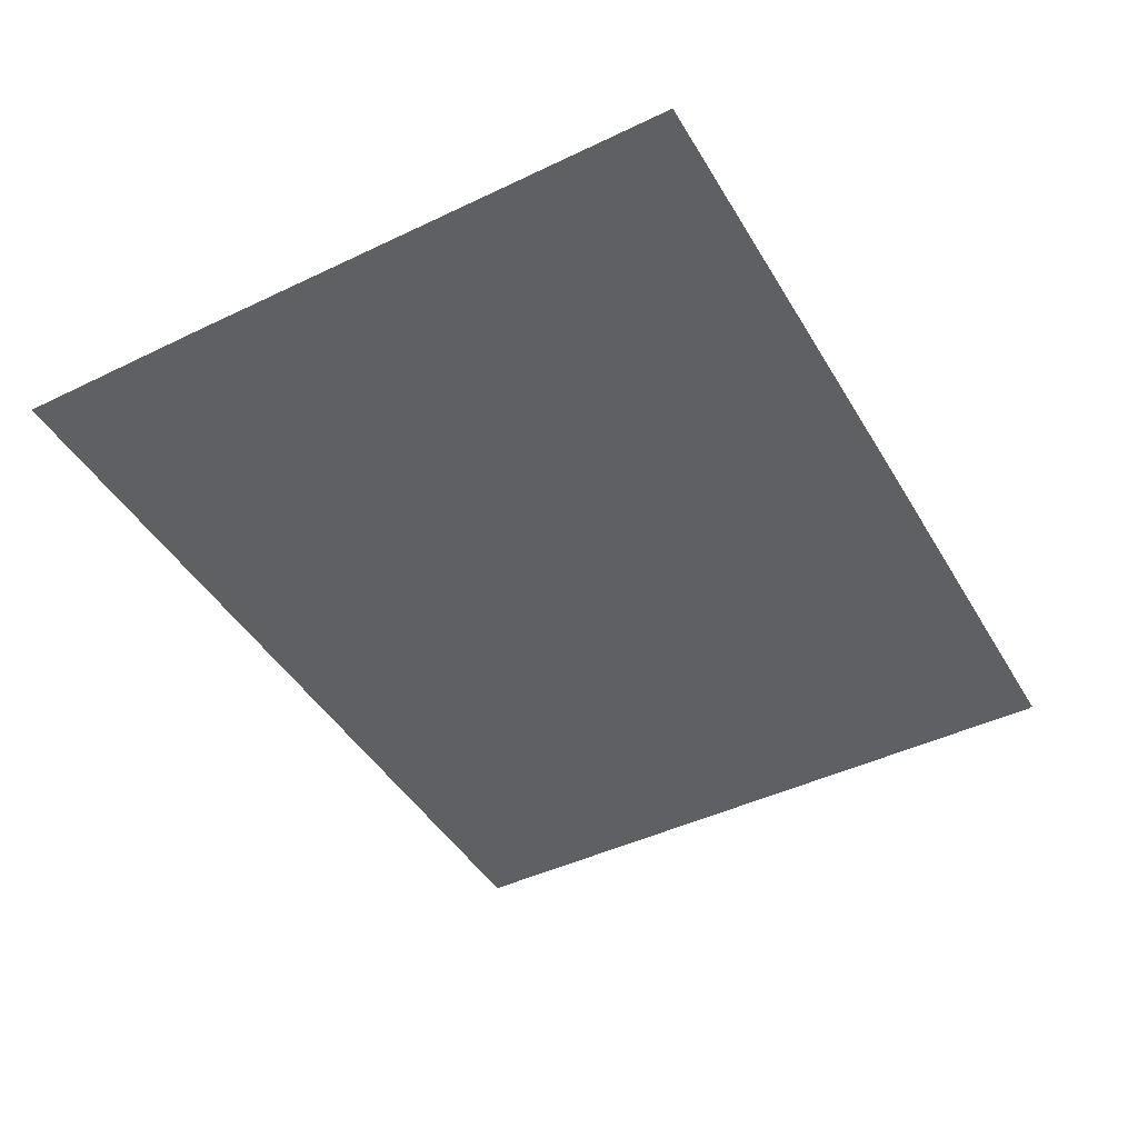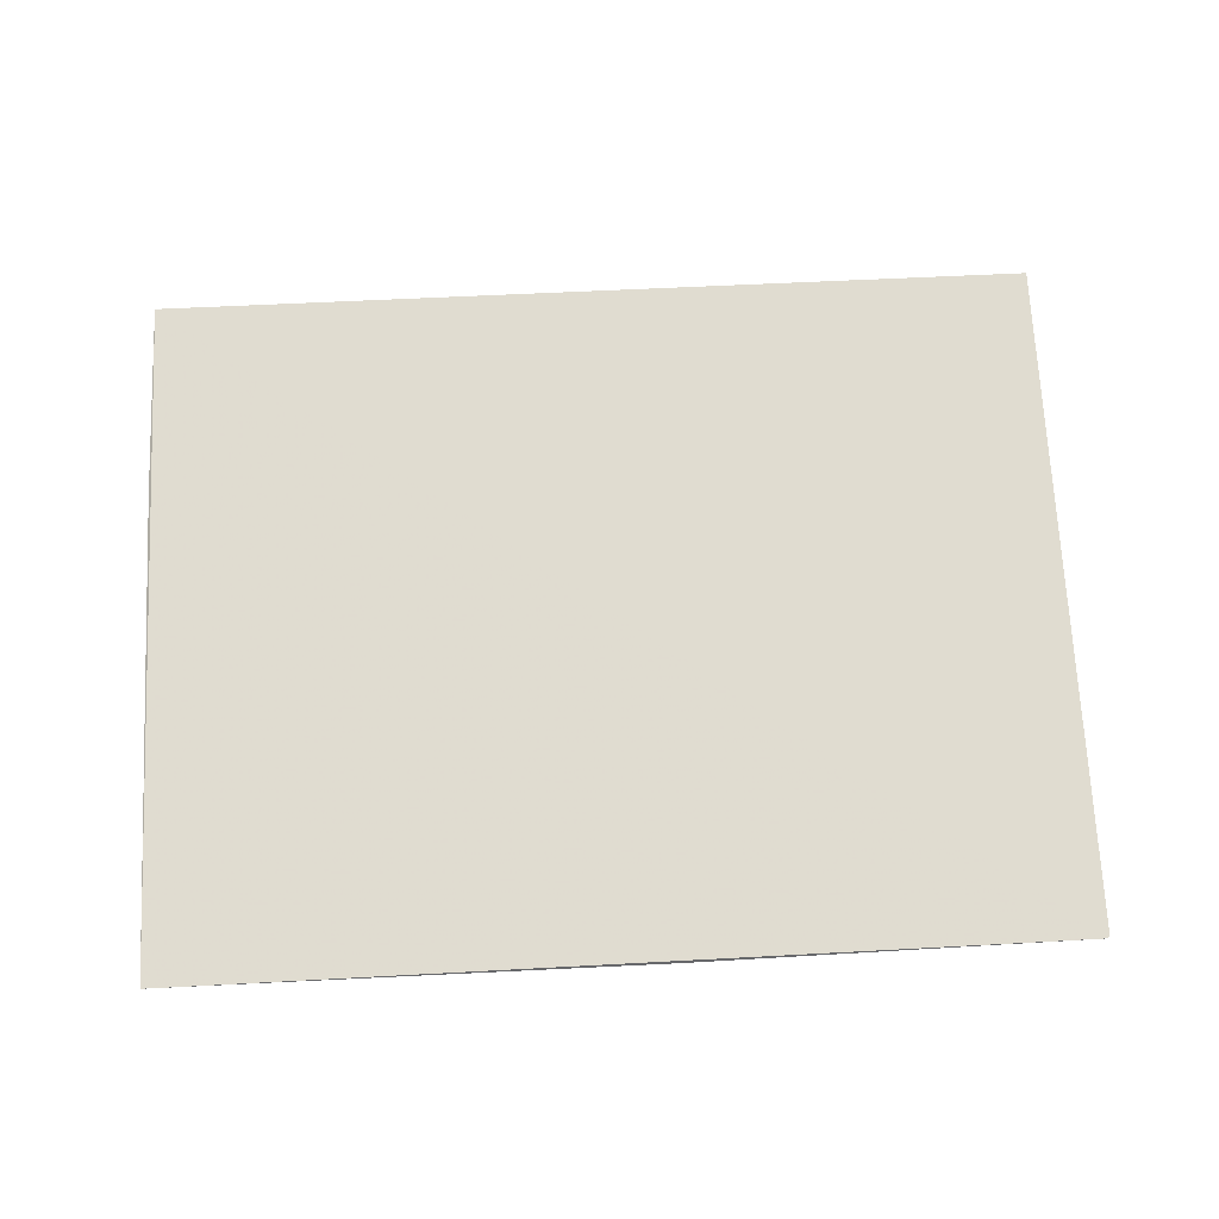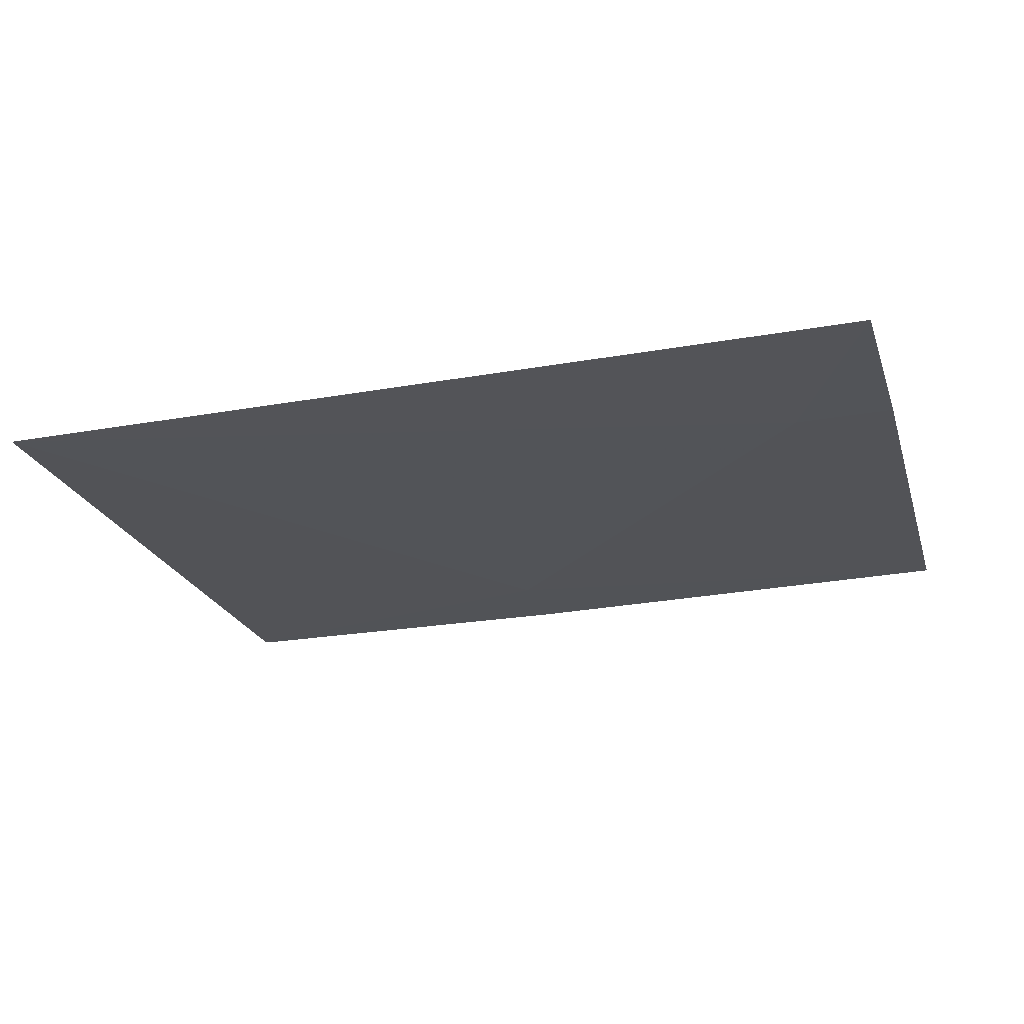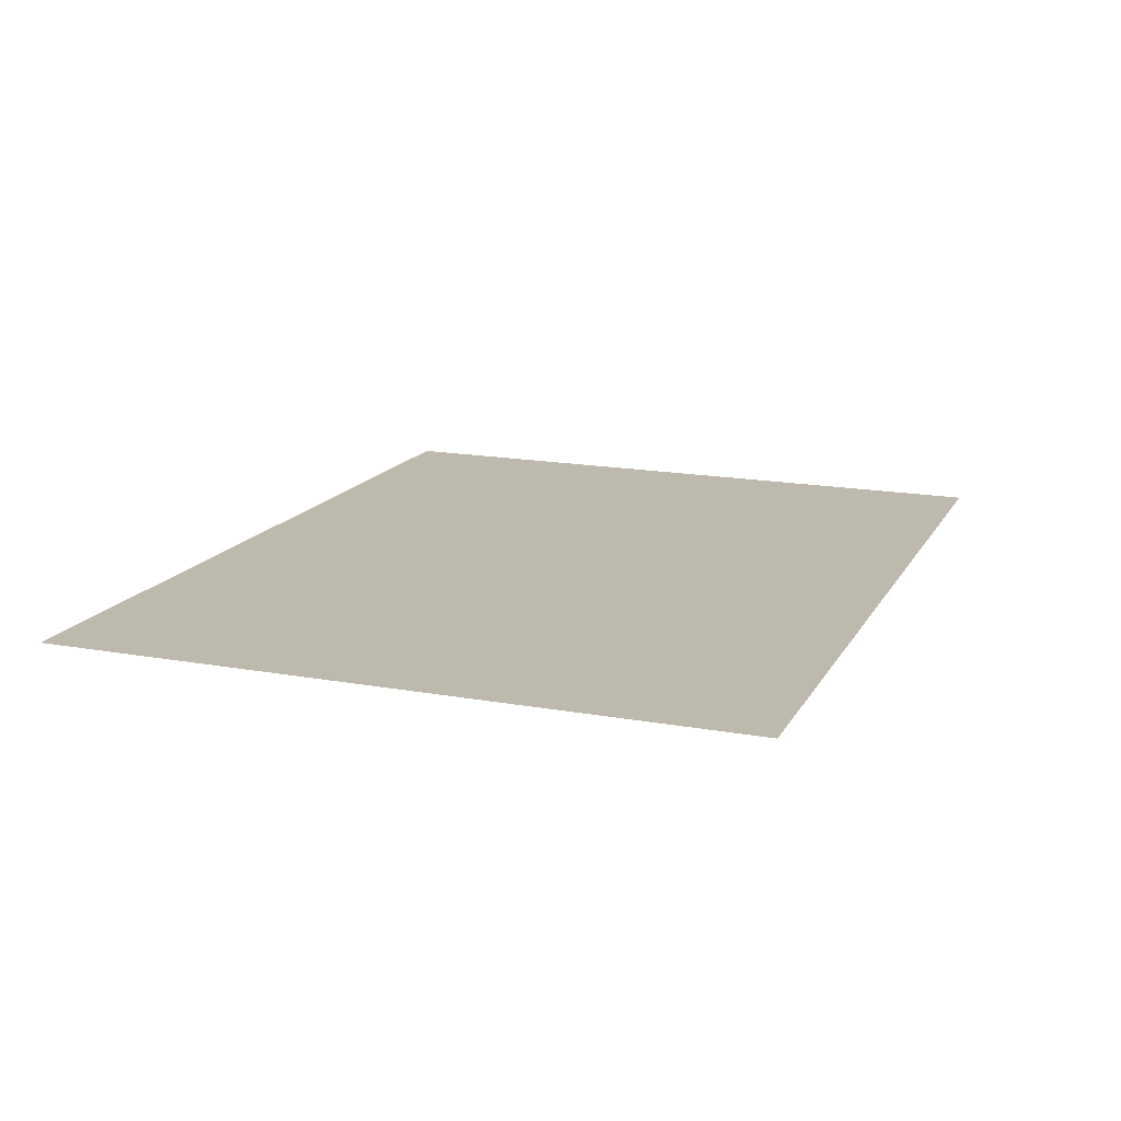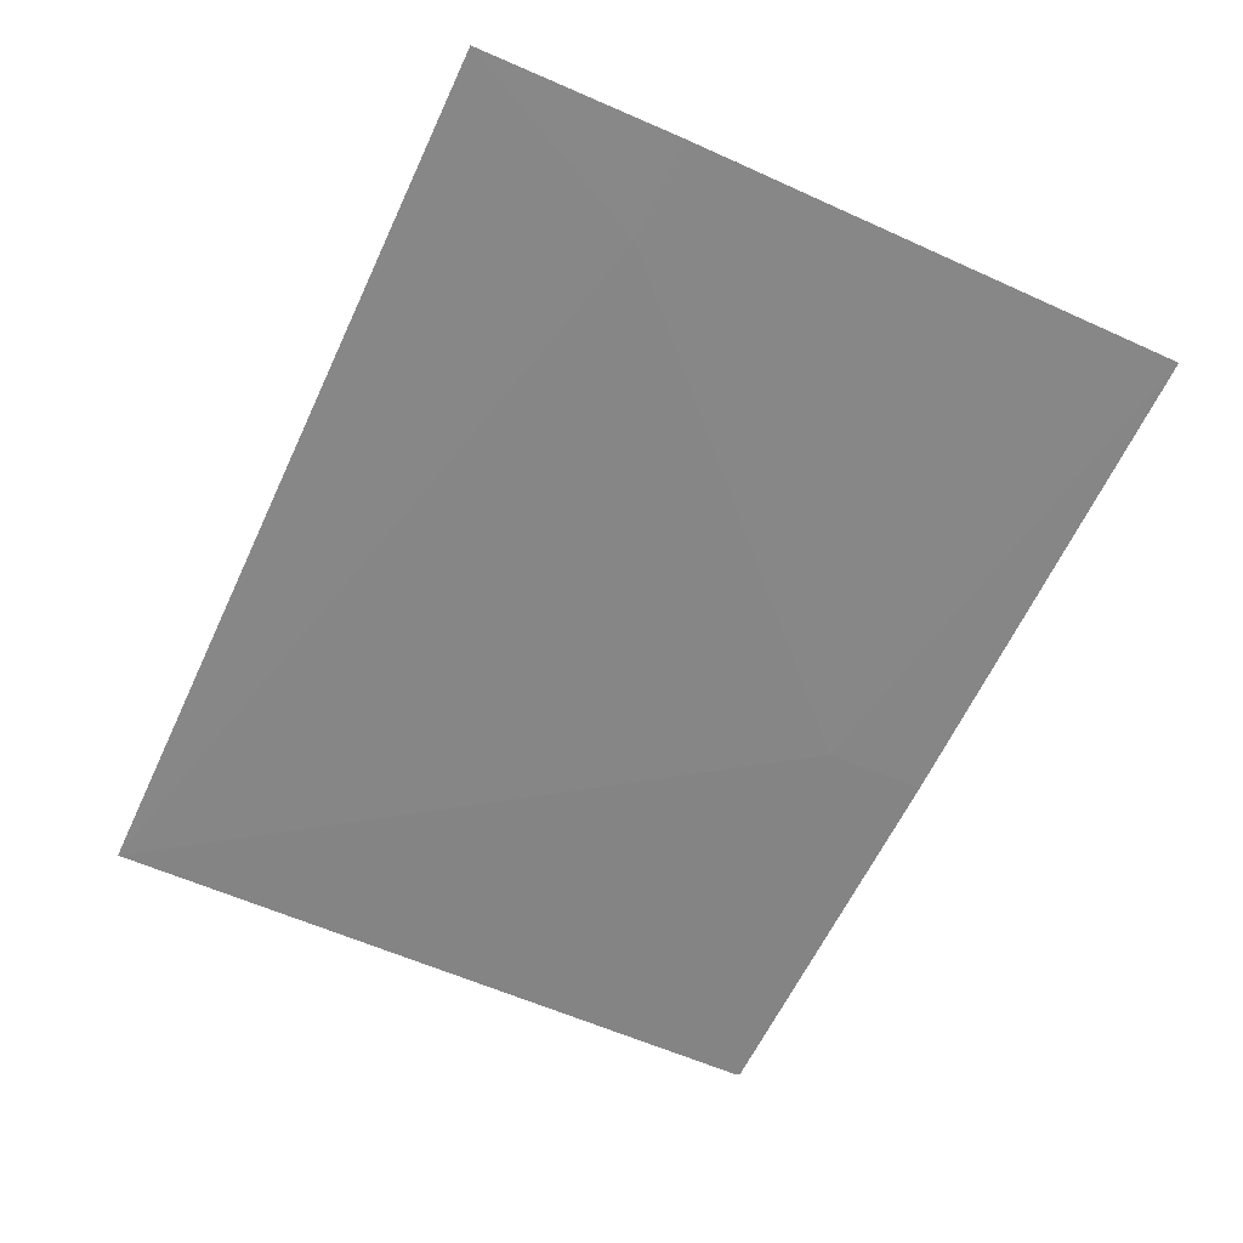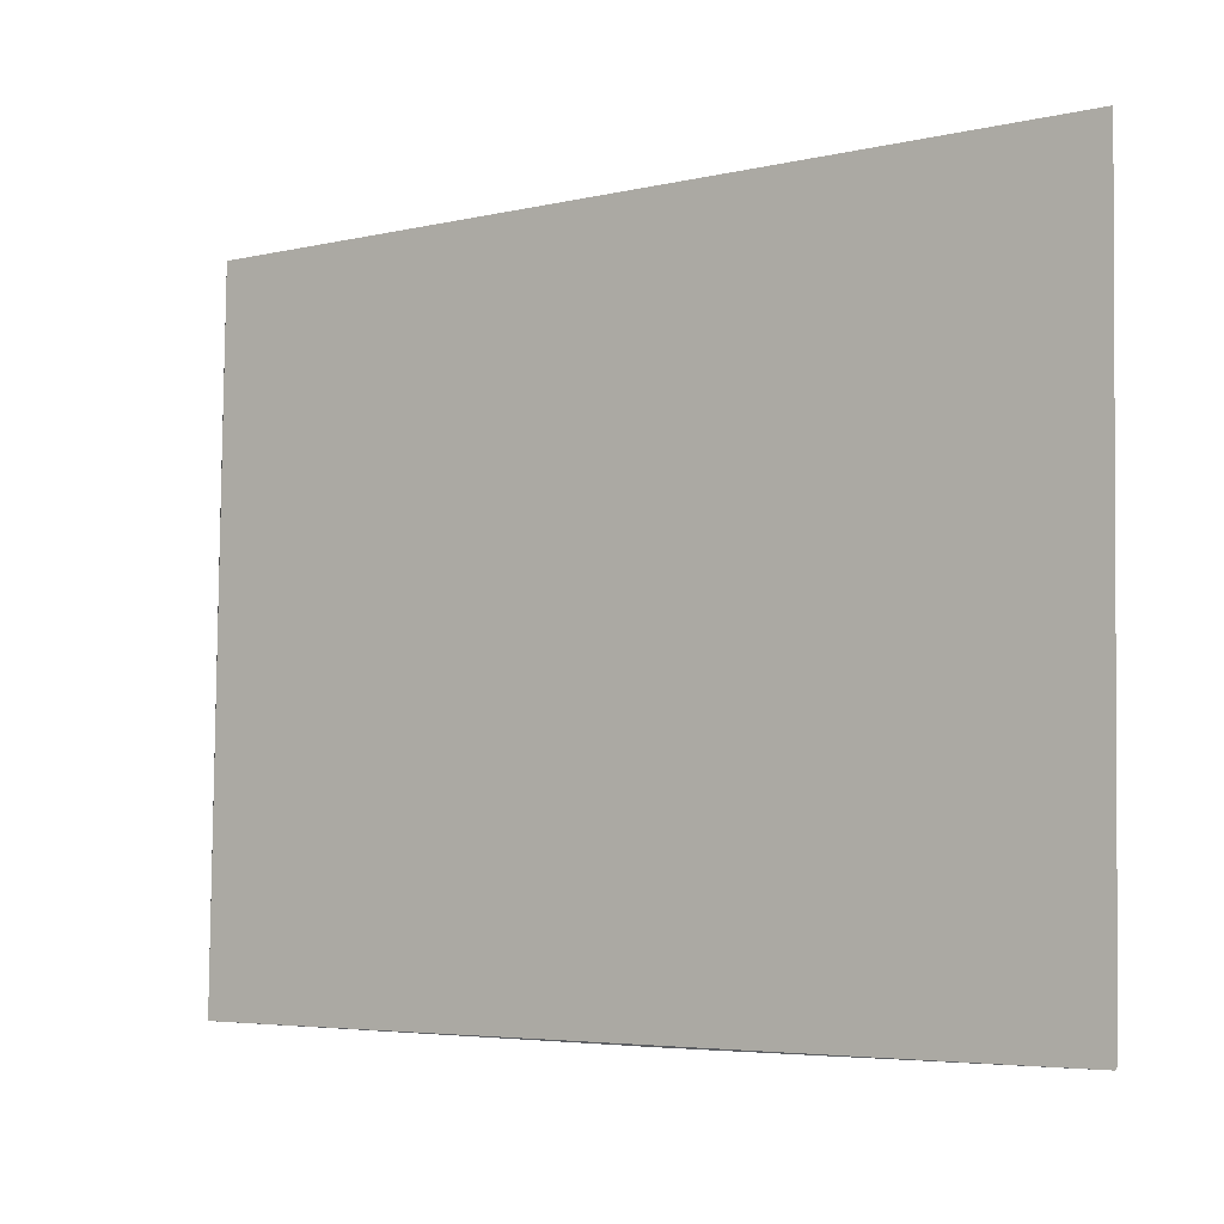
<metadata>
{"format":"obj","ext":"obj","renderer":"f3d","projection":"perspective","resolution":1024,"background":"white","views":[{"elev":-43.2,"azim":-61.1,"up":"+Z"},{"elev":70.9,"azim":-3.0,"up":"+Z"},{"elev":-23.2,"azim":-164.5,"up":"+Z"},{"elev":14.1,"azim":109.9,"up":"+Z"},{"elev":-61.5,"azim":-114.9,"up":"+Z"},{"elev":-4.6,"azim":37.3,"up":"+Y"}]}
</metadata>
<code>
v 0.03004 -0.03013 0.01324
v 0.02999 -0.04465 0.01346
v 0.02163 -0.04268 0.01348
v 0.01125 -0.03017 0.01354
v 0.0112 -0.04477 0.01376
v 0.01328 -0.03433 0.0135
v 0.0216 -0.04478 0.01353
v 0.01117 -0.03436 0.01355
v 0.02995 -0.04472 0.01346
f 1 2 3
f 2 1 4
f 6 1 3
f 6 4 1
f 6 3 5
f 7 5 3
f 8 6 5
f 8 5 4
f 8 4 6
f 9 5 7
f 9 2 4
f 9 4 5
f 9 7 3
f 9 3 2

</code>
